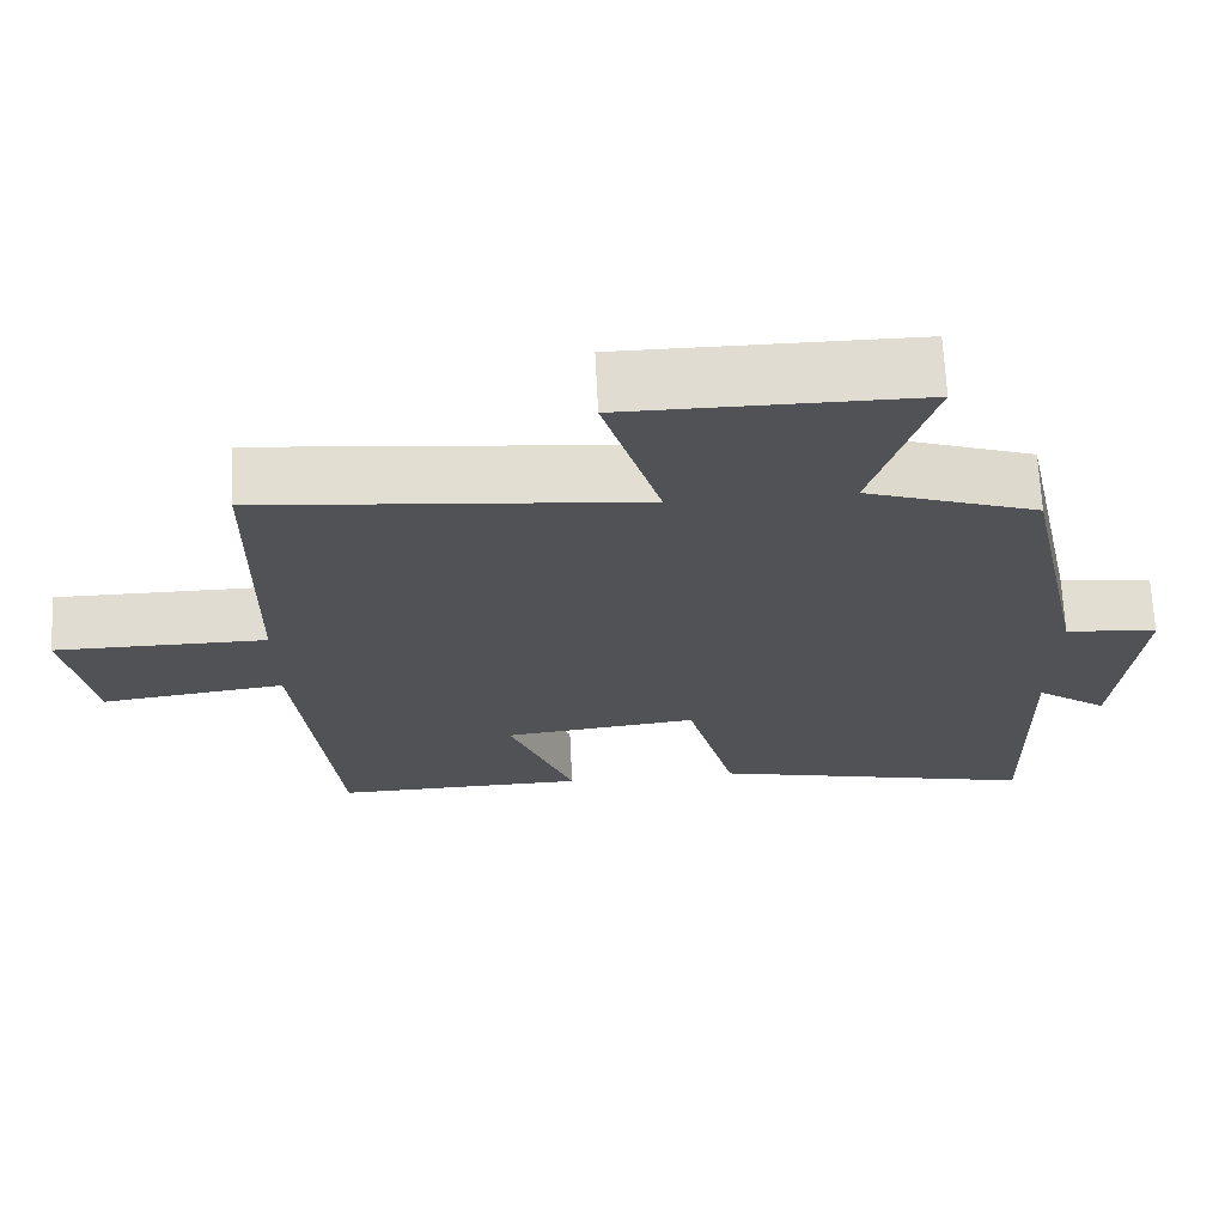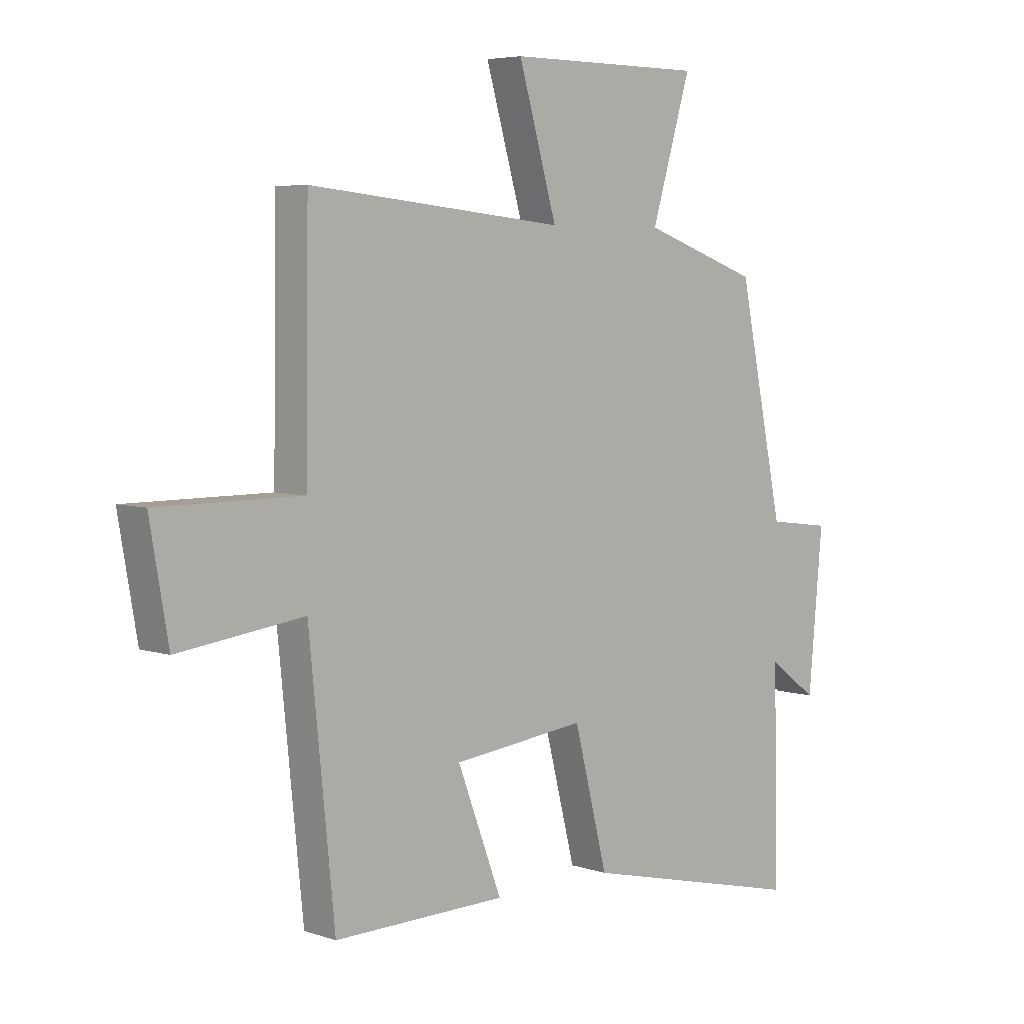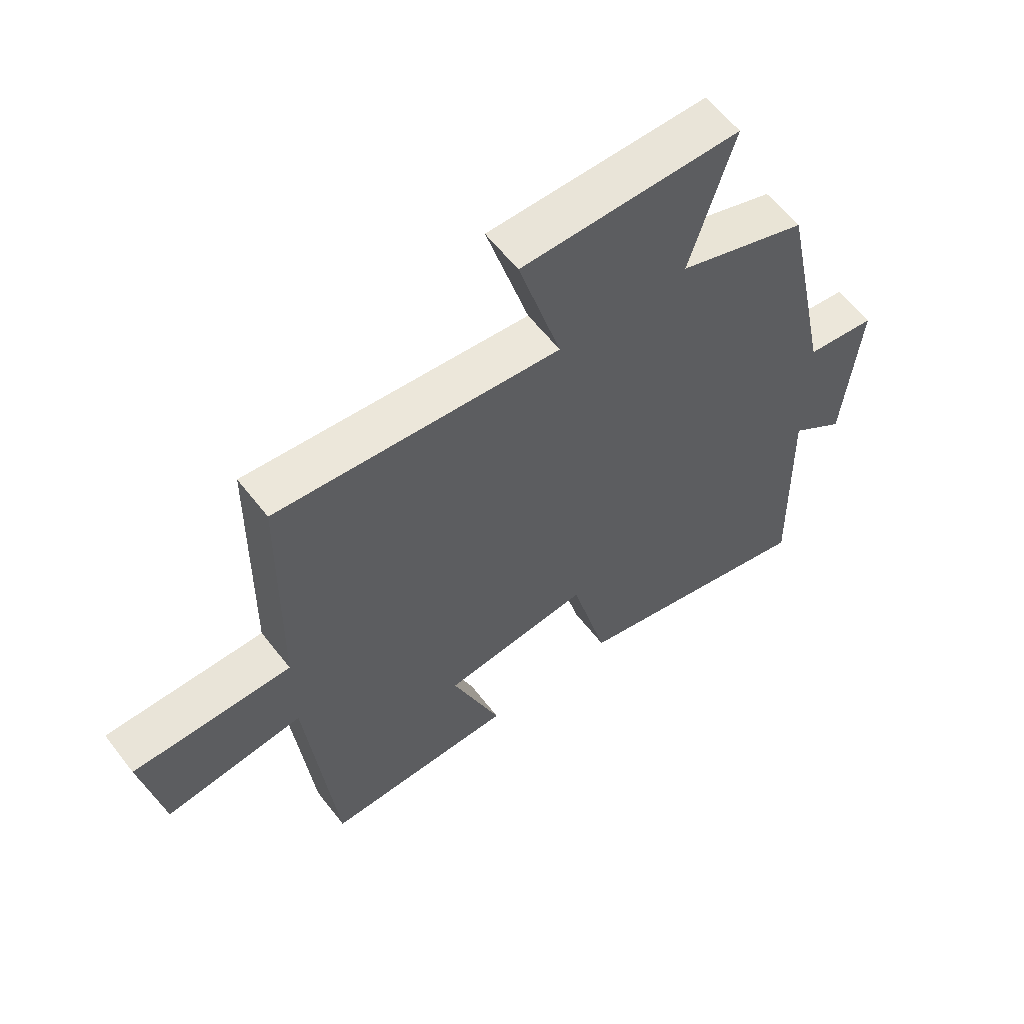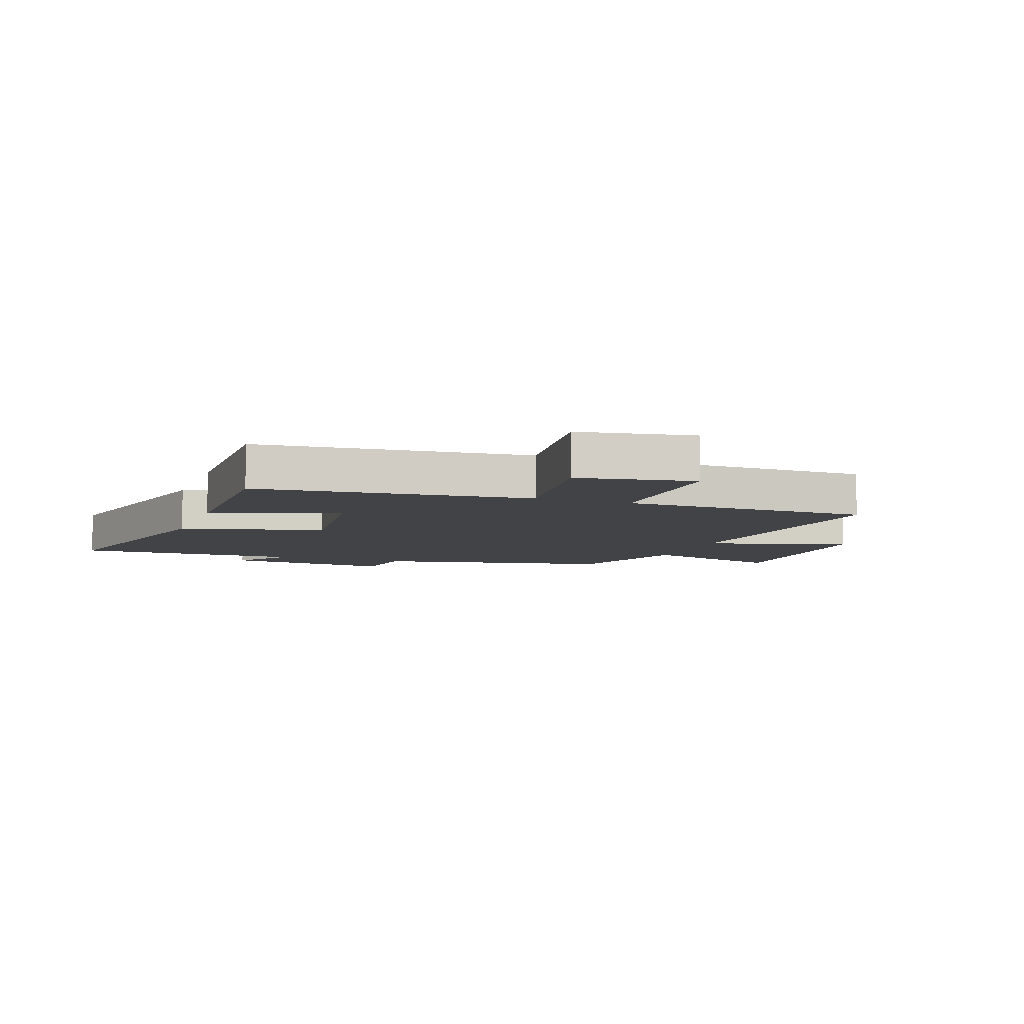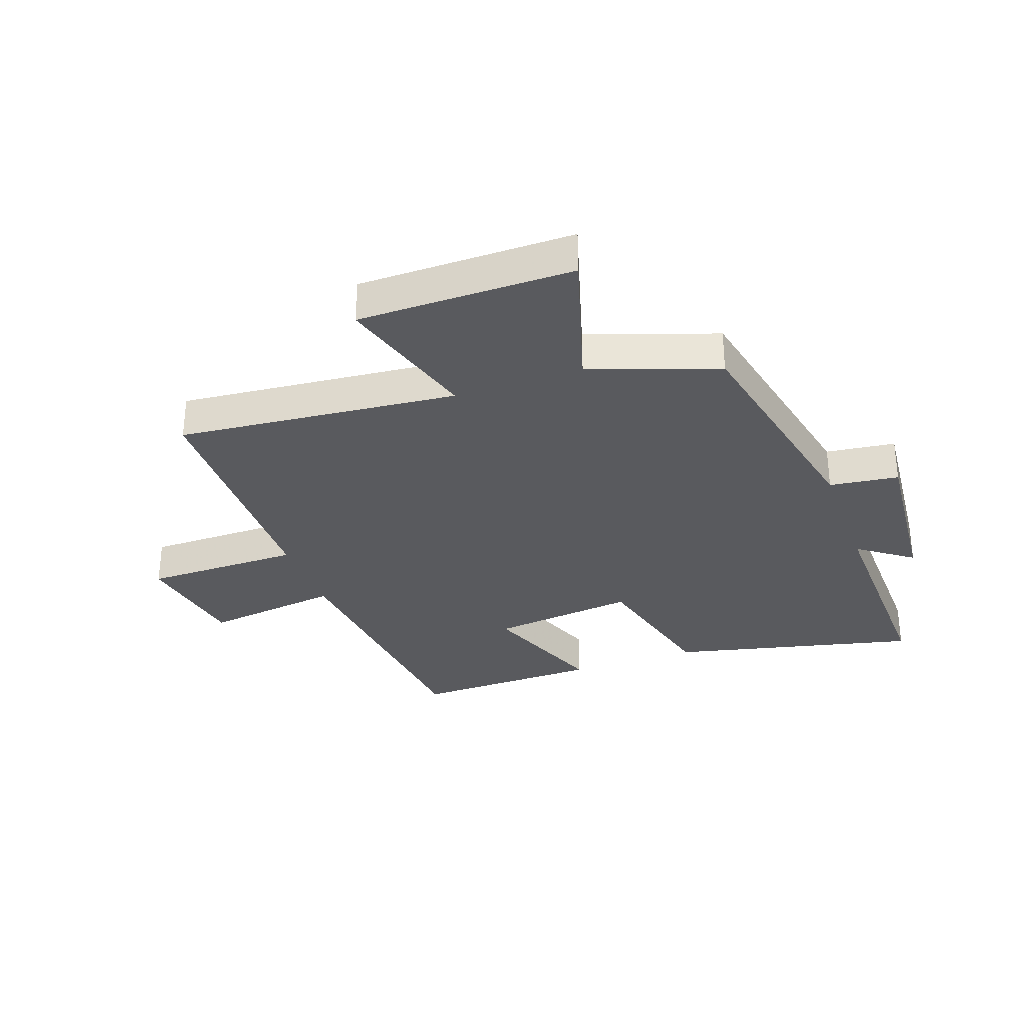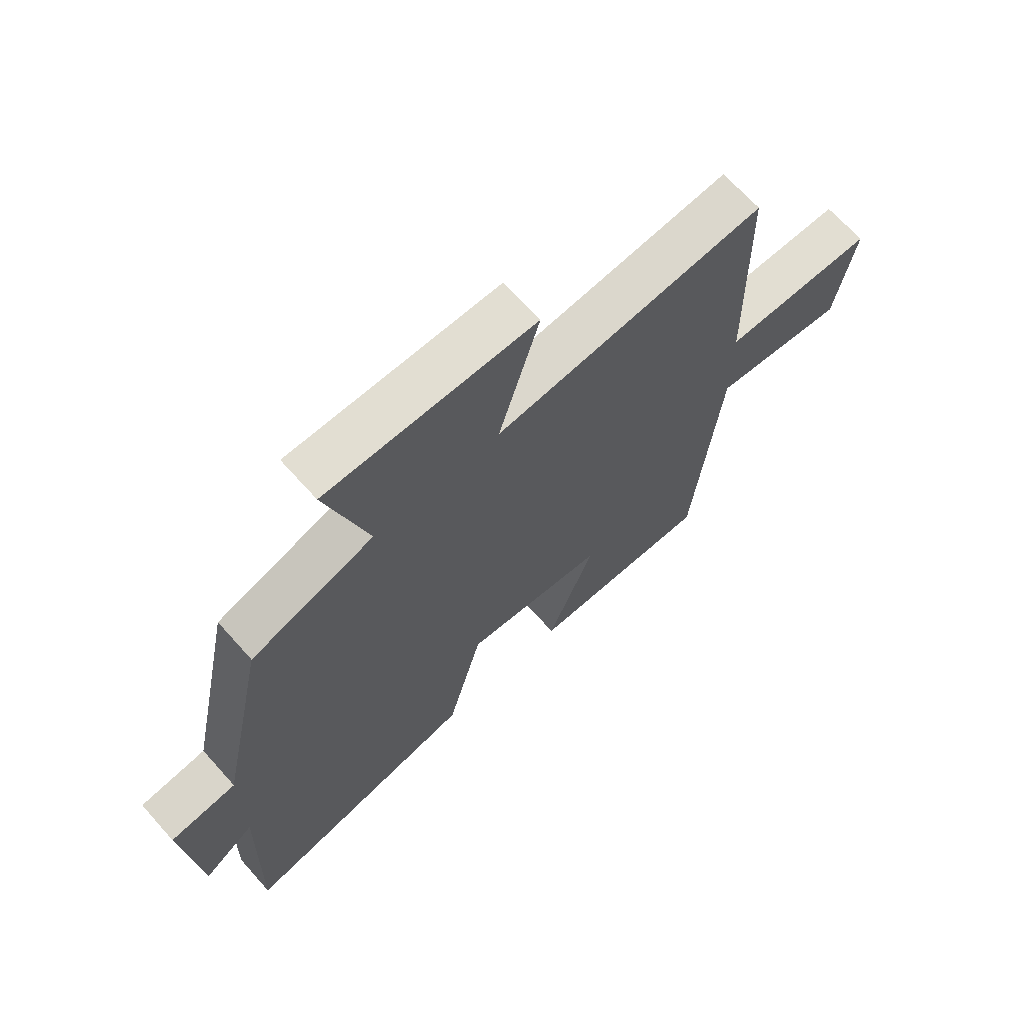
<metadata>
{"format":"obj","ext":"obj","renderer":"f3d","projection":"perspective","resolution":1024,"background":"white","views":[{"elev":69.0,"azim":-2.9,"up":"+Z"},{"elev":5.3,"azim":-44.1,"up":"+Z"},{"elev":59.8,"azim":-37.5,"up":"+Z"},{"elev":-7.4,"azim":-109.9,"up":"+Y"},{"elev":-31.6,"azim":19.8,"up":"+Y"},{"elev":67.8,"azim":138.2,"up":"+Z"}]}
</metadata>
<code>
v -0.453 0.07 -0.505
v -0.5 0.07 -0.041
v -0.732 0.07 -0.071
v -0.766 0.07 0.125
v -0.5 0.07 0.125
v -0.494 0.07 0.547
v -0.02 0.07 0.5
v -0.091 0.07 0.744
v 0.273 0.07 0.744
v 0.2 0.07 0.5
v 0.416 0.07 0.424
v 0.5 0.07 0.022
v 0.617 0.07 0.007
v 0.591 0.07 -0.279
v 0.5 0.07 -0.212
v 0.509 0.07 -0.599
v 0.092 0.07 -0.5
v 0.03 0.07 -0.256
v -0.216 0.07 -0.284
v -0.134 0.07 -0.5
v -0.453 0 -0.505
v -0.5 0 -0.041
v -0.732 0 -0.071
v -0.766 0 0.125
v -0.5 0 0.125
v -0.494 0 0.547
v -0.02 0 0.5
v -0.091 0 0.744
v 0.273 0 0.744
v 0.2 0 0.5
v 0.416 0 0.424
v 0.5 0 0.022
v 0.617 0 0.007
v 0.591 0 -0.279
v 0.5 0 -0.212
v 0.509 0 -0.599
v 0.092 0 -0.5
v 0.03 0 -0.256
v -0.216 0 -0.284
v -0.134 0 -0.5
f 19 20 1 2
f 18 19 2
f 15 16 17 18
f 15 18 2
f 12 13 14 15
f 12 15 2
f 11 12 2
f 10 11 2
f 7 8 9 10
f 7 10 2 3
f 5 6 7
f 5 7 3
f 3 4 5
f 22 21 40 39
f 22 39 38
f 38 37 36 35
f 22 38 35
f 35 34 33 32
f 22 35 32
f 22 32 31
f 22 31 30
f 30 29 28 27
f 23 22 30 27
f 27 26 25
f 23 27 25
f 25 24 23
f 1 21 22 2
f 2 22 23 3
f 3 23 24 4
f 4 24 25 5
f 5 25 26 6
f 6 26 27 7
f 7 27 28 8
f 8 28 29 9
f 9 29 30 10
f 10 30 31 11
f 11 31 32 12
f 12 32 33 13
f 13 33 34 14
f 14 34 35 15
f 15 35 36 16
f 16 36 37 17
f 17 37 38 18
f 18 38 39 19
f 19 39 40 20
f 20 40 21 1

</code>
